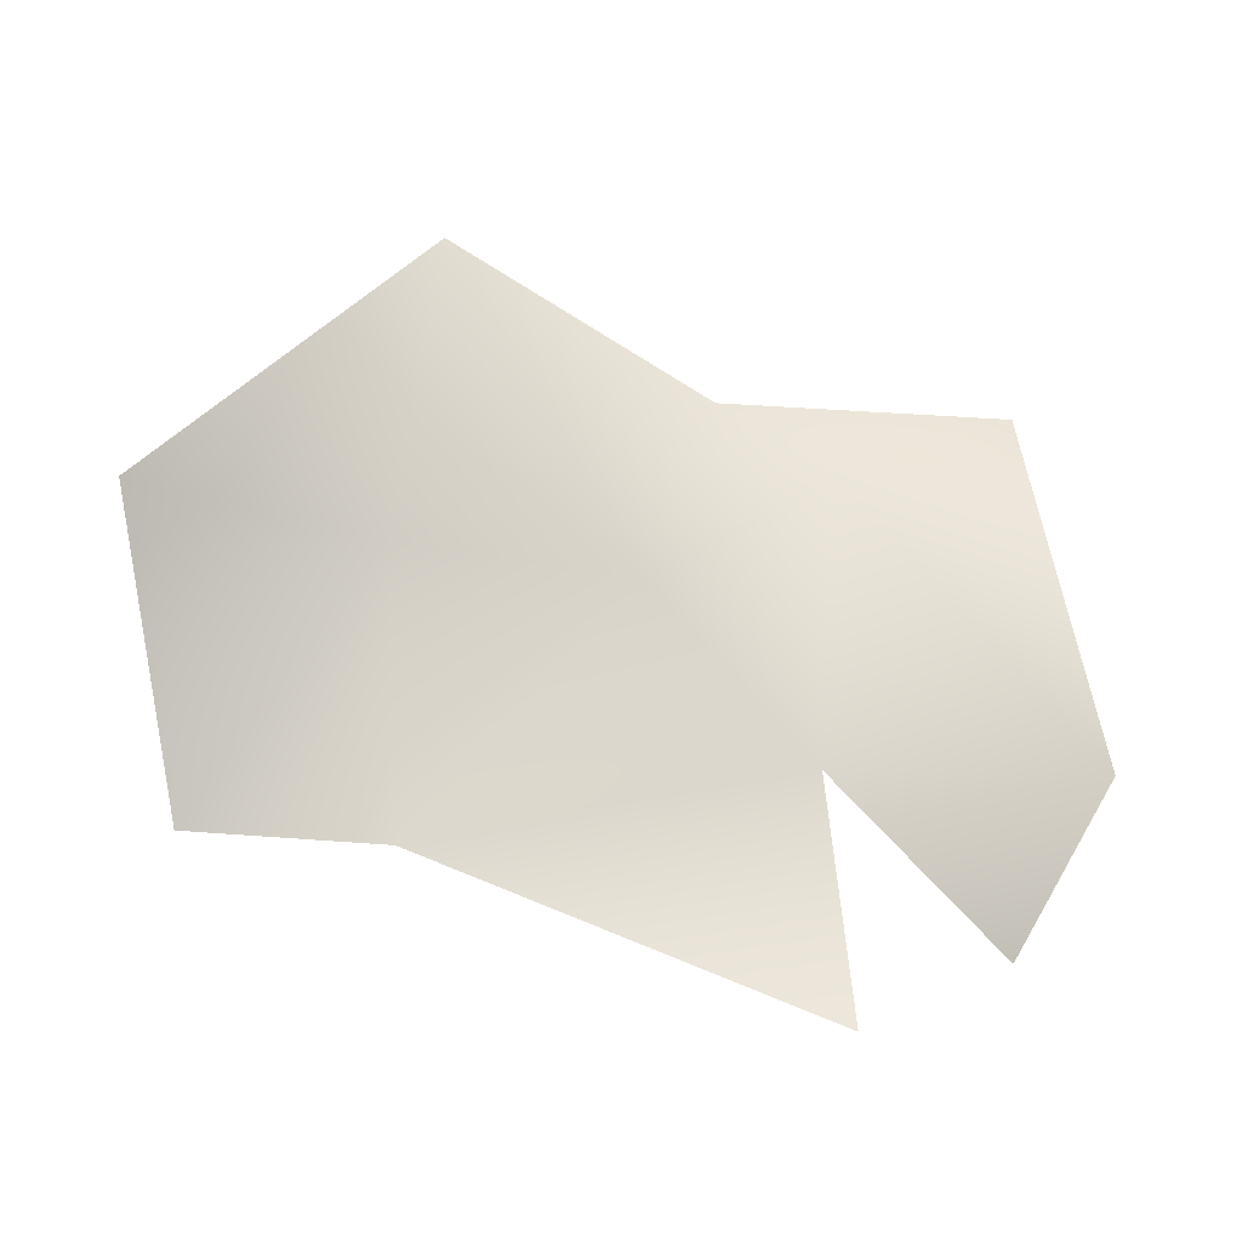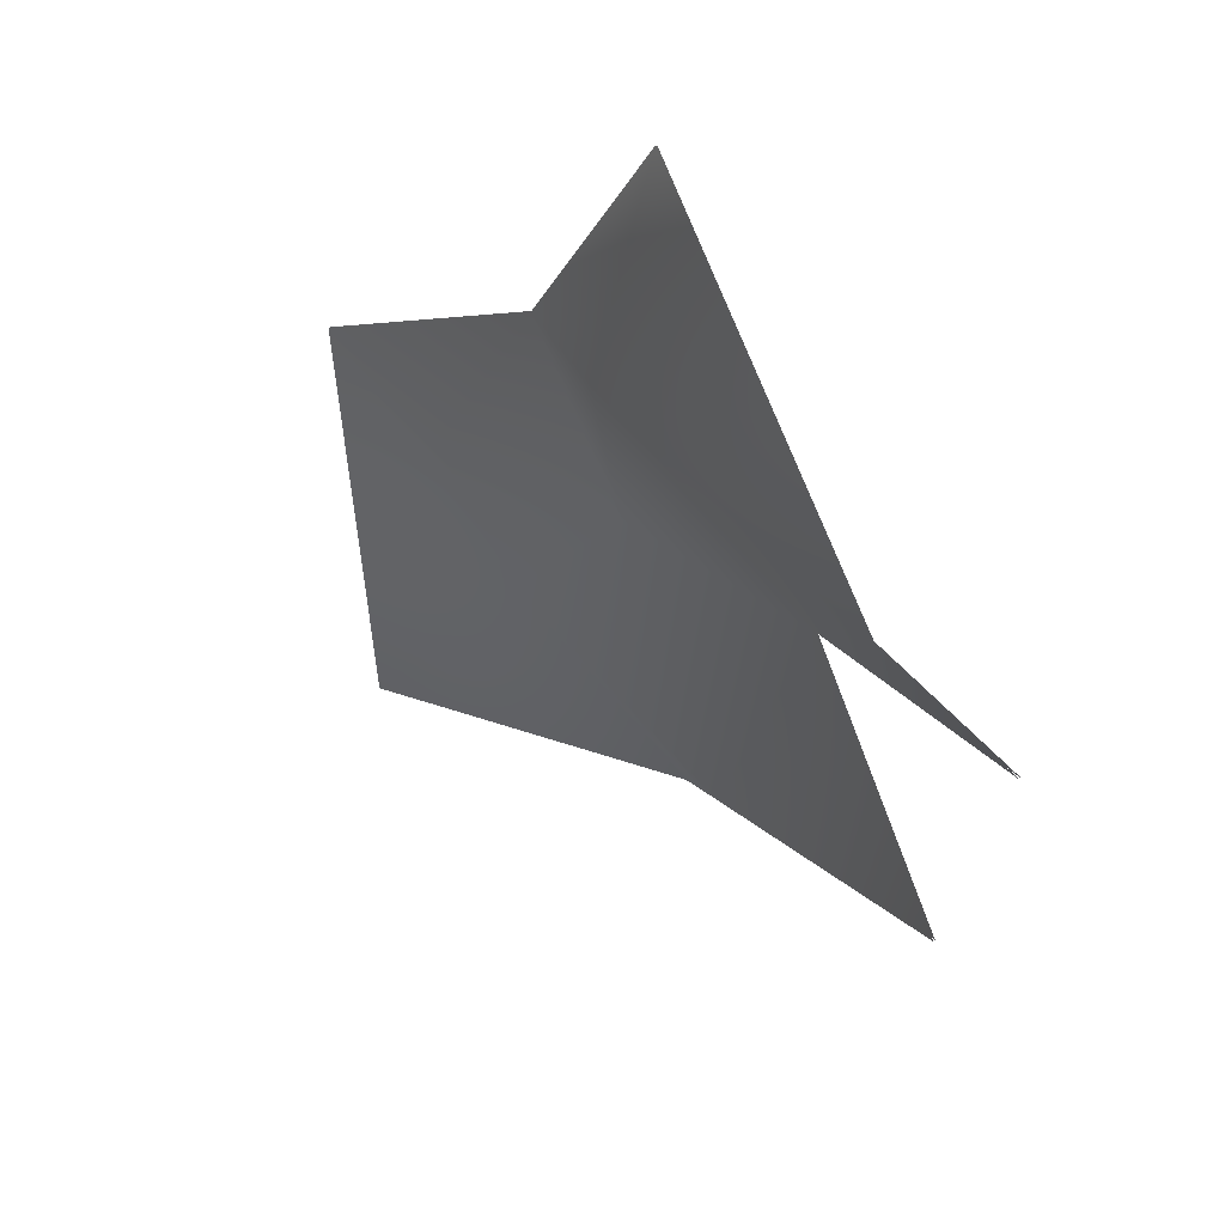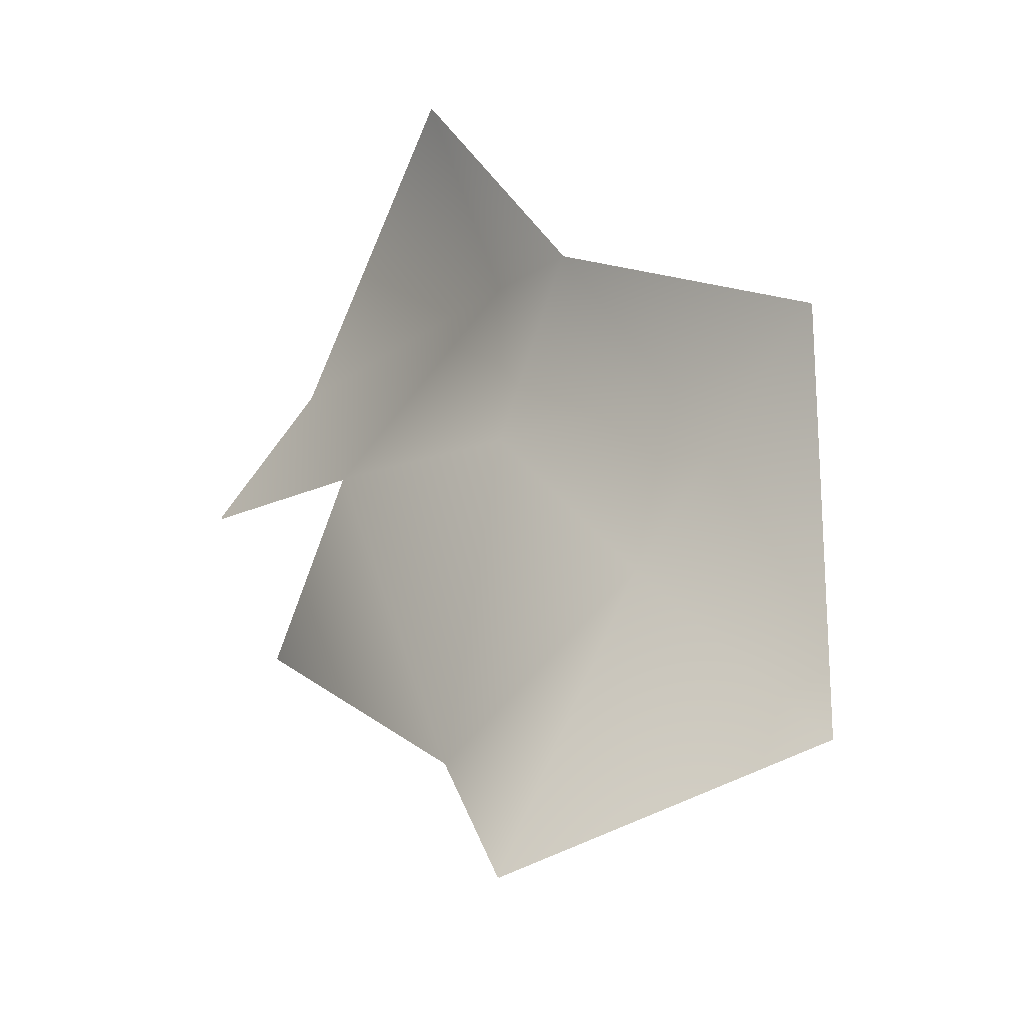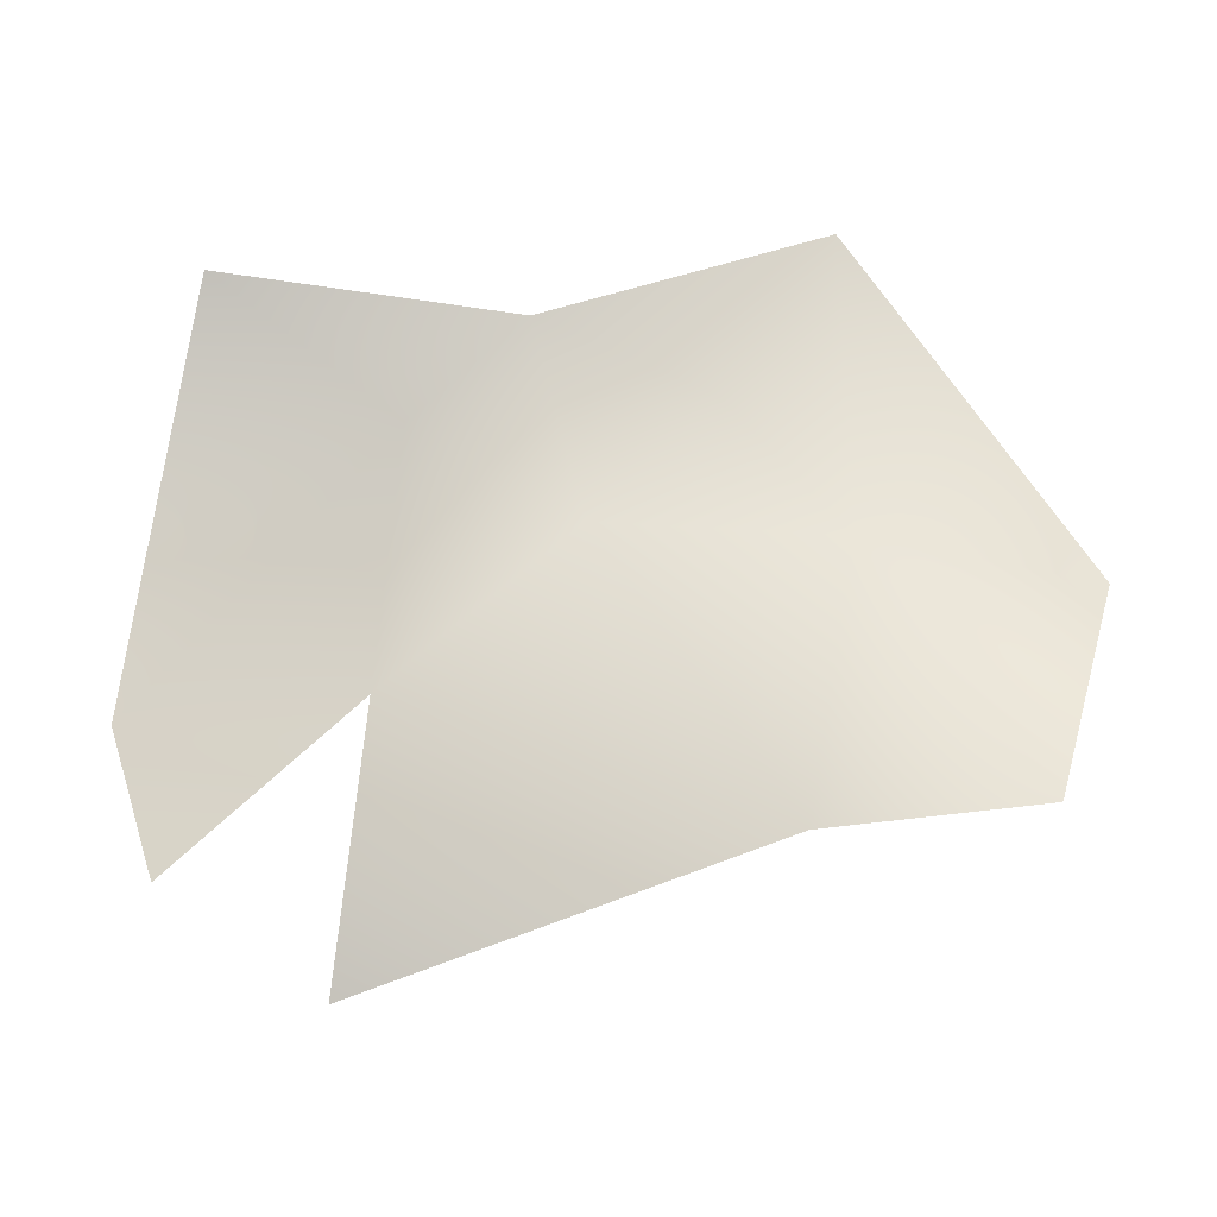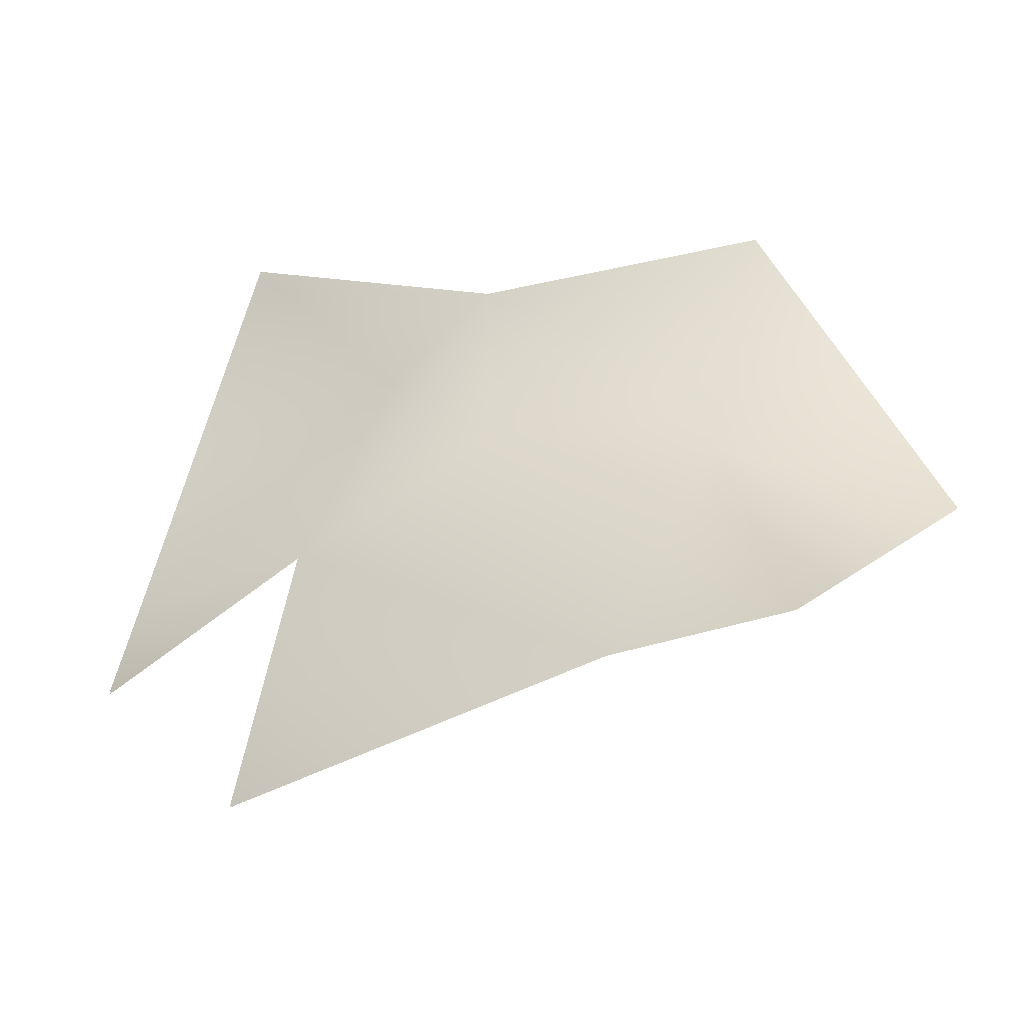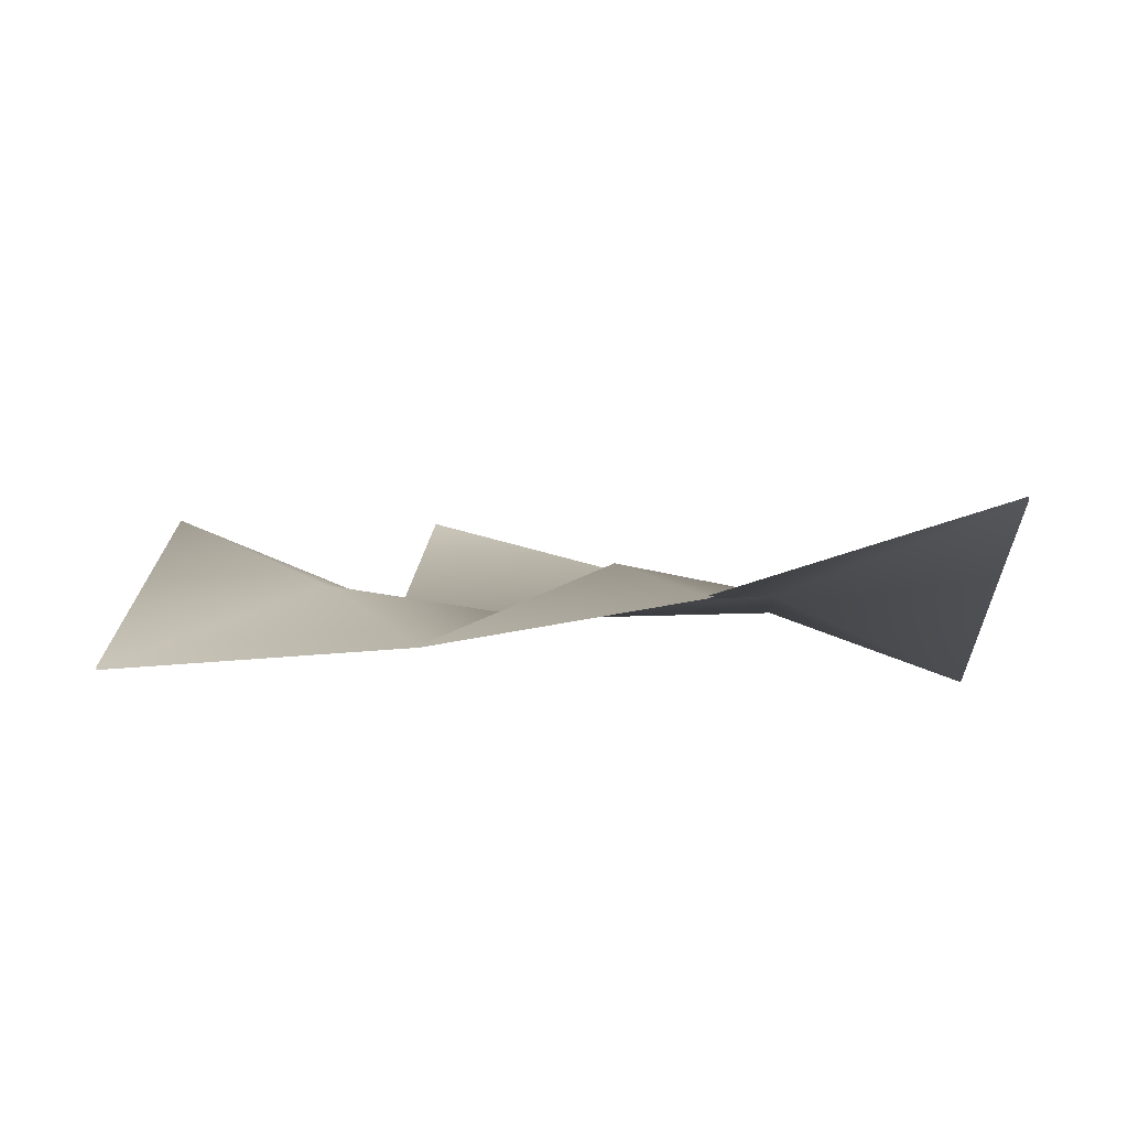
<metadata>
{"format":"obj","ext":"obj","renderer":"f3d","projection":"perspective","resolution":1024,"background":"white","views":[{"elev":33.1,"azim":0.4,"up":"+Z"},{"elev":-12.0,"azim":77.0,"up":"+Y"},{"elev":37.1,"azim":-111.5,"up":"+Y"},{"elev":17.5,"azim":-169.2,"up":"+Y"},{"elev":0.1,"azim":-147.9,"up":"+Y"},{"elev":40.0,"azim":-170.3,"up":"+Z"}]}
</metadata>
<code>
o mesh-1_meshId1_name.001
v -25.49 7.967 -34.94
v 13.12 16.8 -32.81
v 15.07 -8.717 -41.75
v -3.373 29.64 -20.24
v -26.77 28.19 -15.22
v -12.81 38.13 -5.09
v -22.47 51.89 4.117
v 3.609 46.01 -10.51
v 13.16 16.67 -32.66
v -25.46 7.842 -34.78
v 15.1 -8.842 -41.59
v -3.341 29.52 -20.09
v 14.89 36.14 -13.12
v 3.64 45.88 -10.35
v 33.13 49.74 -14.16
v 14.86 36.27 -13.27
v 33.09 49.87 -14.32
v 38.69 10.72 -28.98
v -12.78 38.01 -4.933
v -26.74 28.07 -15.06
v -22.43 51.77 4.271
v -49.39 21.88 -4.954
v -49.42 22 -5.11
v -46.3 12.97 -37.26
v -46.27 12.84 -37.11
v 38.72 10.59 -28.82
v 29.9 2.252 -43.53
v 29.87 2.379 -43.68
f 1 2 3
f 1 4 2
f 5 4 1
f 5 6 4
f 7 6 5
f 7 8 6
f 9 10 11
f 9 12 10
f 13 12 9
f 13 14 12
f 15 14 13
f 8 4 6
f 8 16 4
f 17 16 8
f 17 18 16
f 19 12 14
f 19 20 12
f 21 20 19
f 21 22 20
f 5 23 7
f 5 24 23
f 1 24 5
f 20 10 12
f 20 25 10
f 22 25 20
f 13 26 15
f 13 9 26
f 16 2 4
f 16 18 2
f 26 9 27
f 18 28 2
f 21 19 14

</code>
